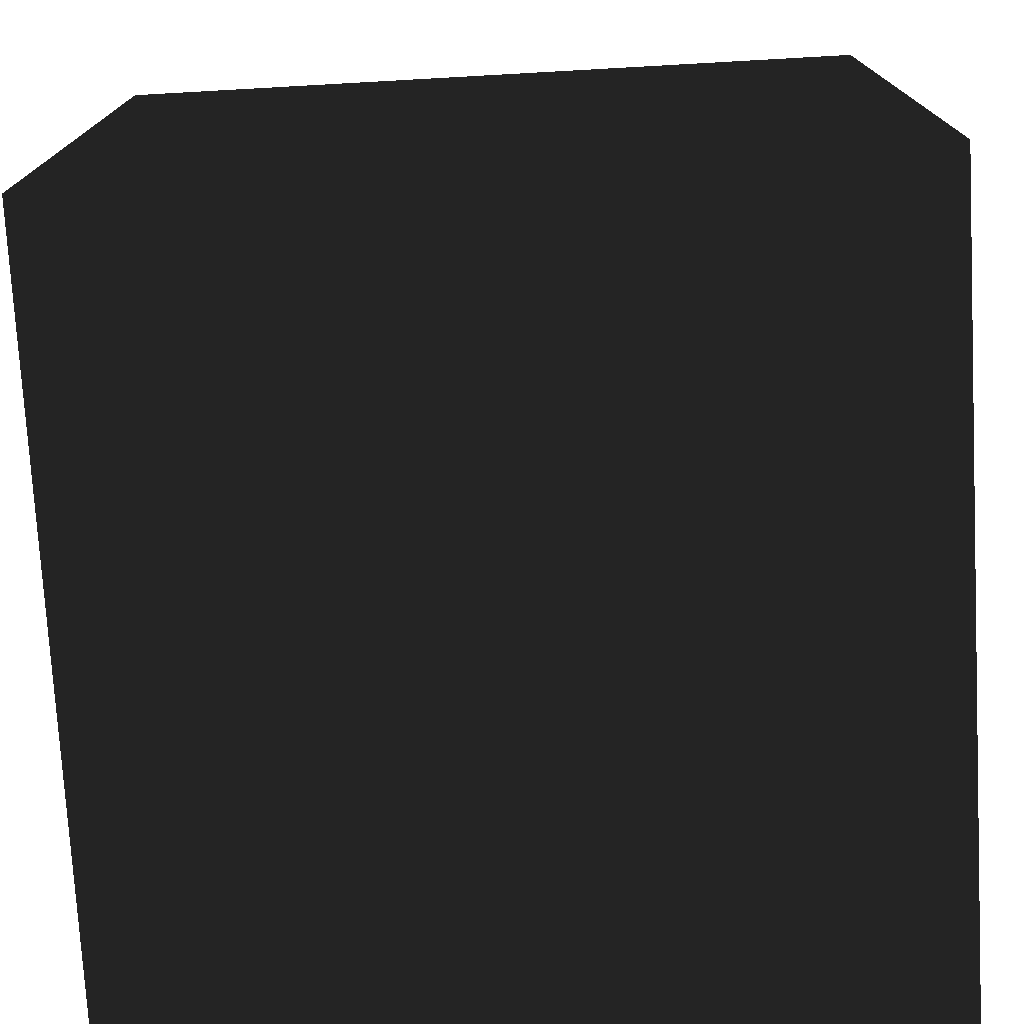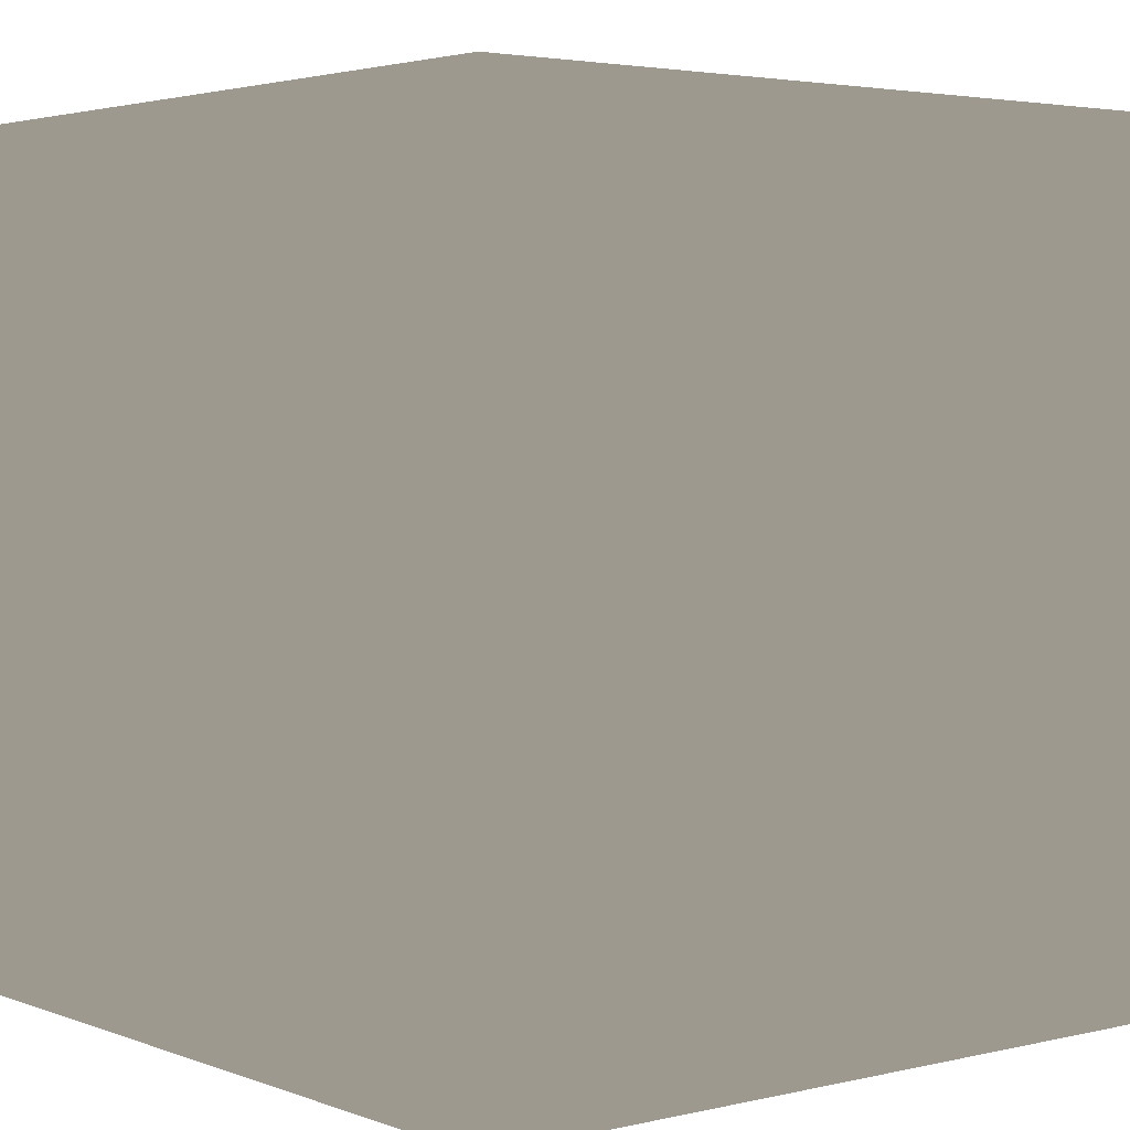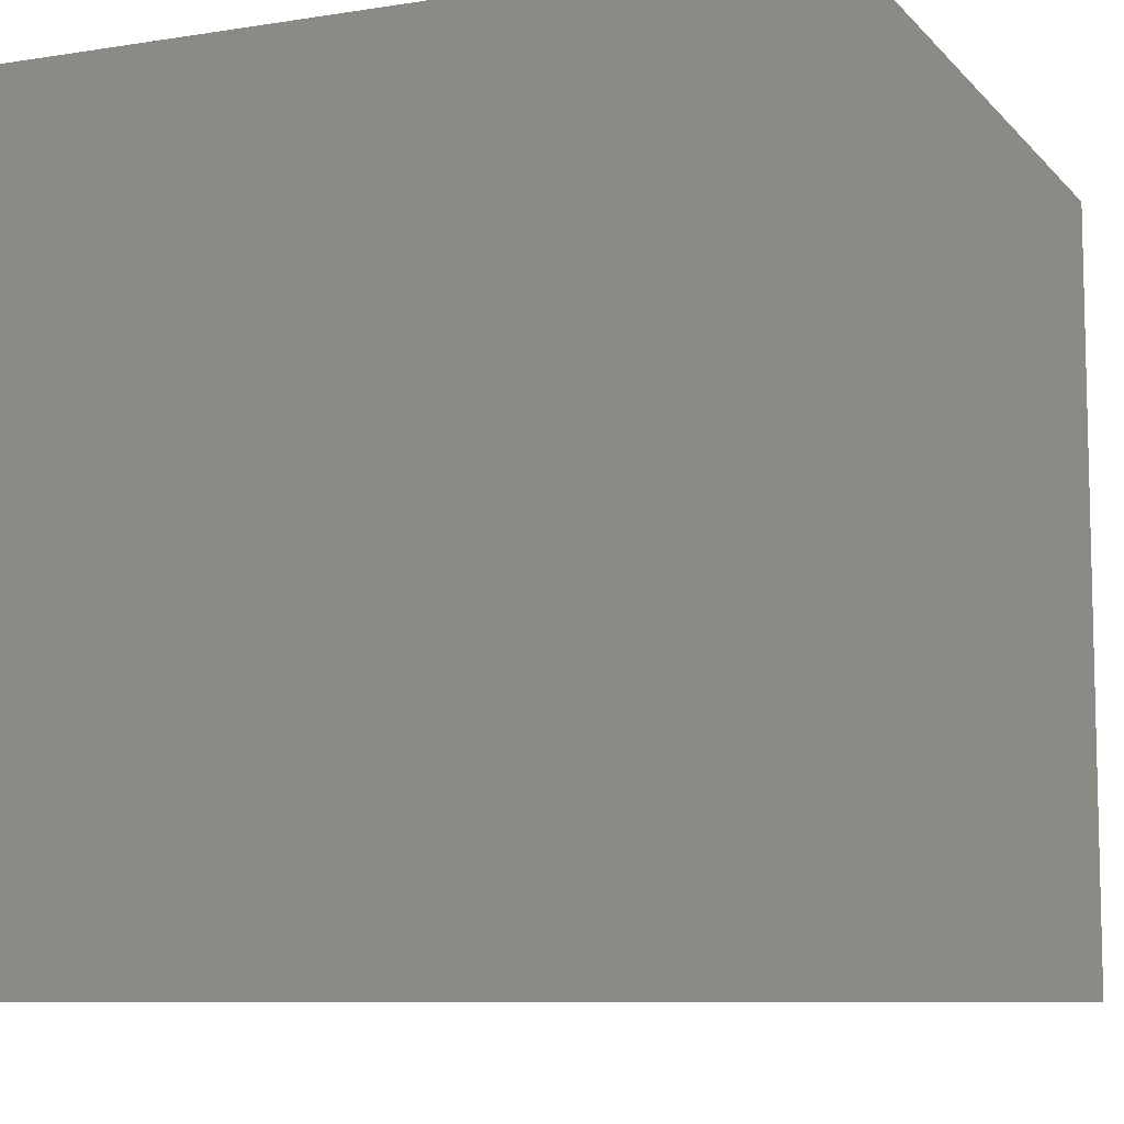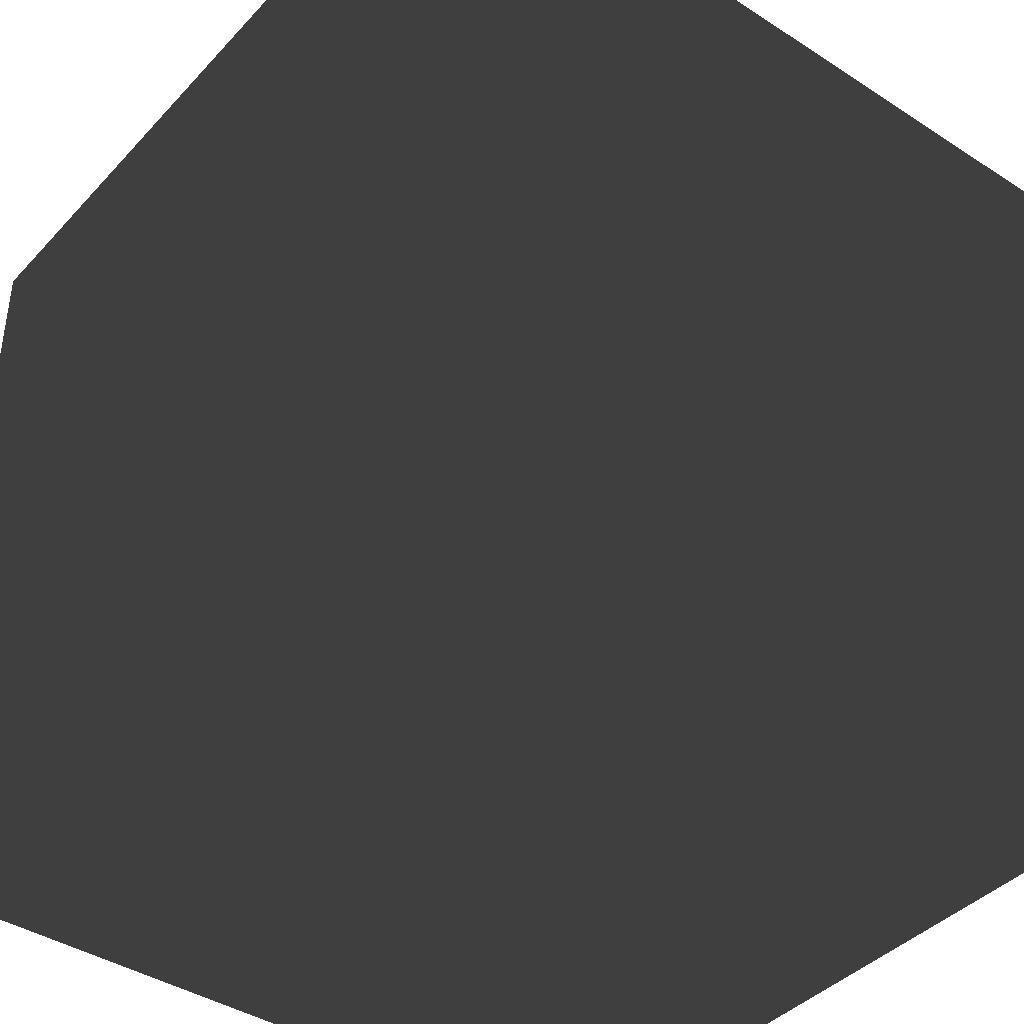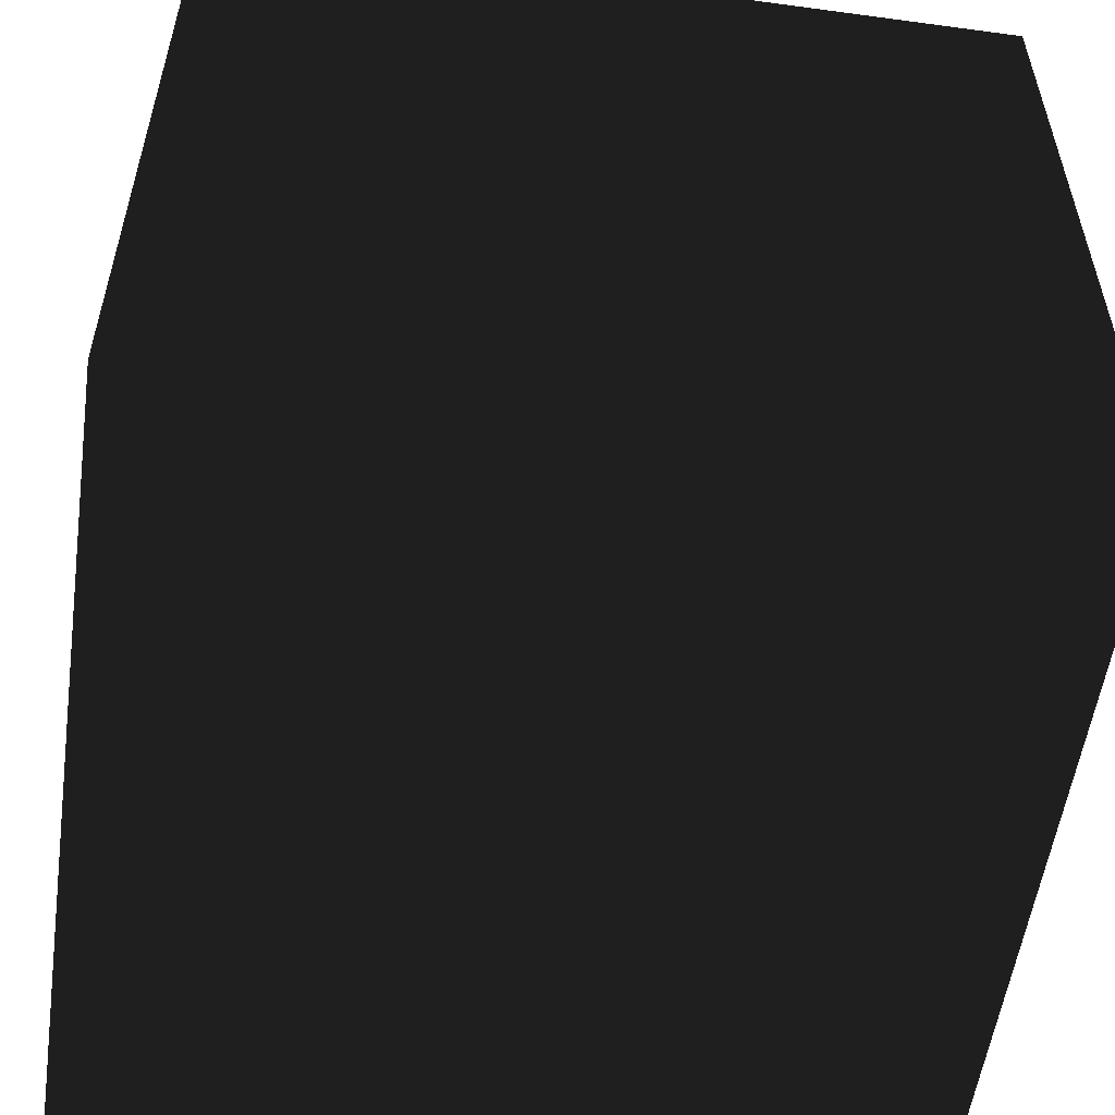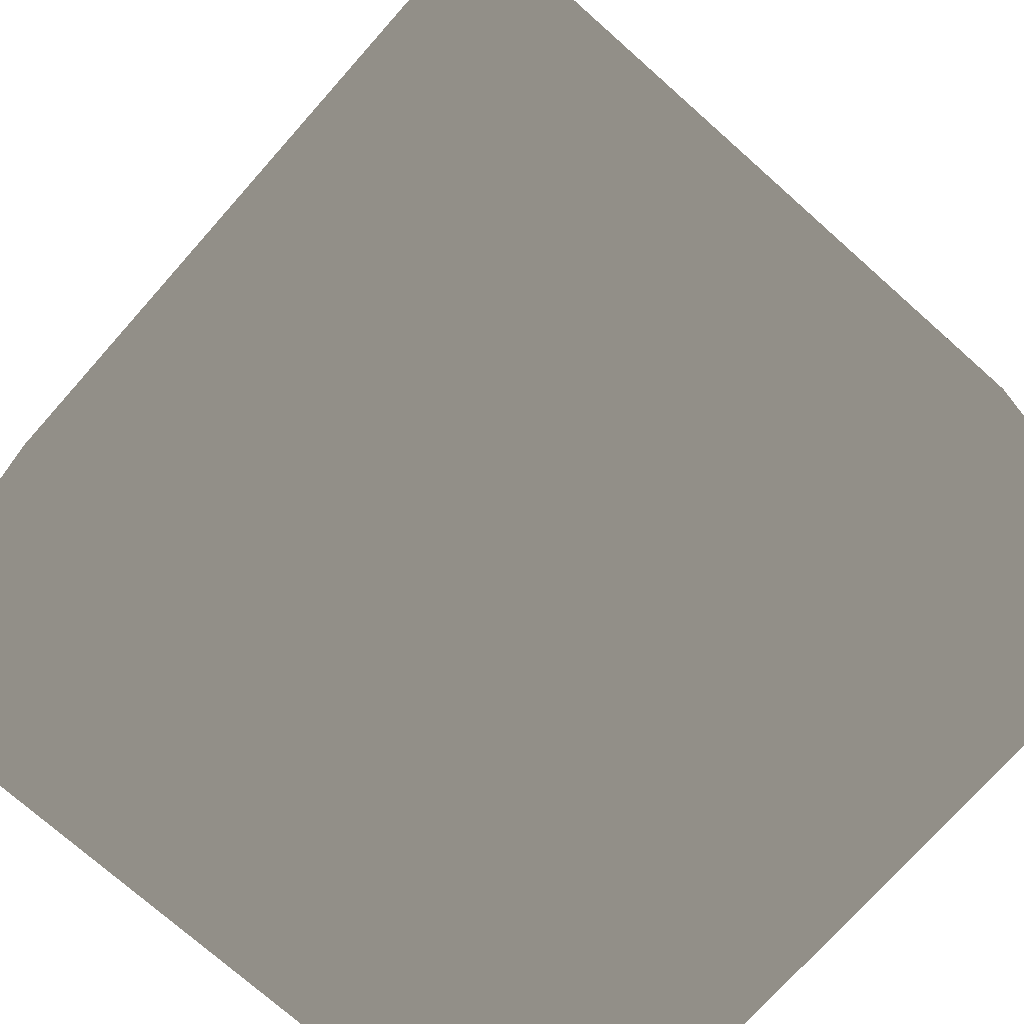
<metadata>
{"format":"obj","ext":"obj","renderer":"f3d","projection":"perspective","resolution":1024,"background":"white","views":[{"elev":-75.3,"azim":93.2,"up":"+Z"},{"elev":3.3,"azim":-38.7,"up":"+Z"},{"elev":-8.6,"azim":-66.8,"up":"+Y"},{"elev":-40.8,"azim":-128.3,"up":"+Y"},{"elev":-55.2,"azim":81.9,"up":"+Z"},{"elev":-74.1,"azim":48.4,"up":"+Y"}]}
</metadata>
<code>
v -1 1 -1
v -1 1 1
v -1 -1 -1
v -1 -1 1
v 1 1 -1
v 1 1 1
v 1 -1 -1
v 1 -1 1
f 7 3 1
f 1 5 7
f 6 2 4
f 4 8 6
f 4 2 1
f 1 3 4
f 4 3 7
f 7 8 4
f 7 5 6
f 6 8 7
f 6 5 1
f 1 2 6

</code>
